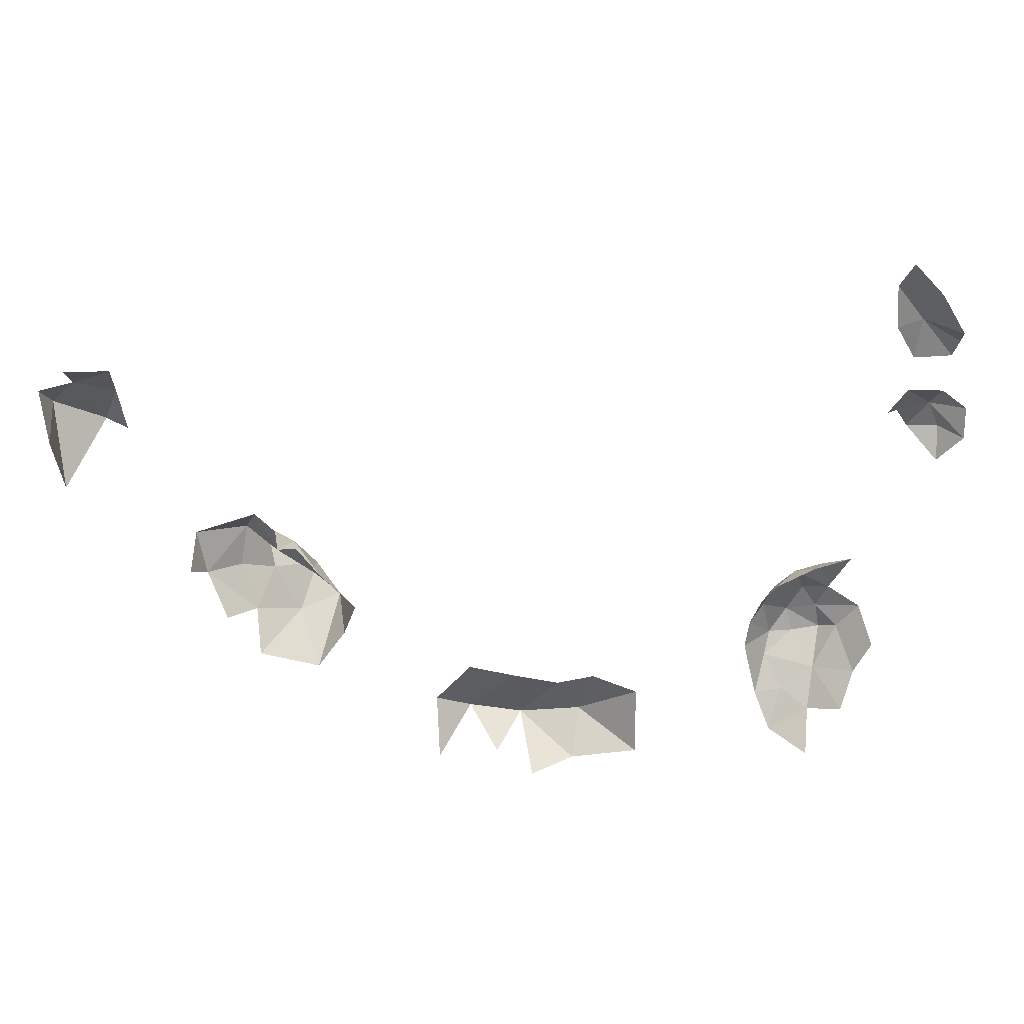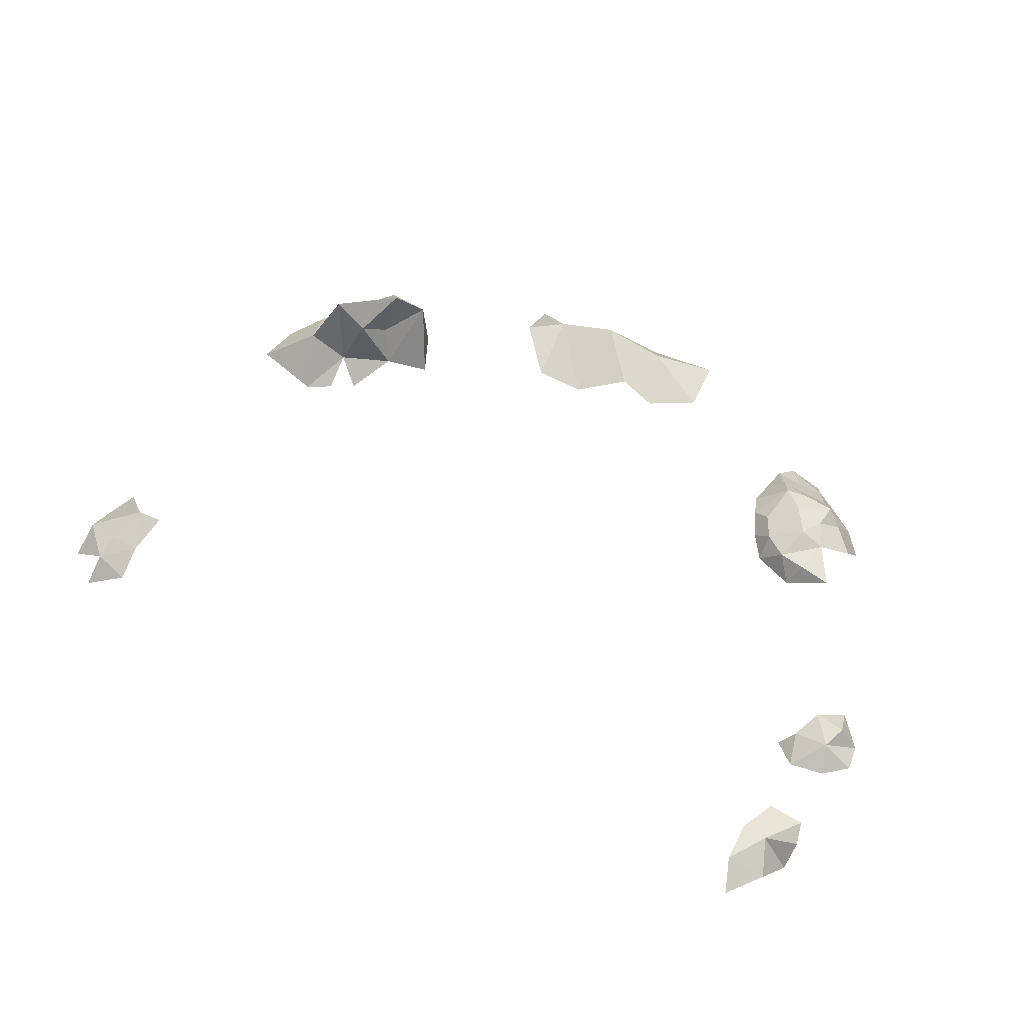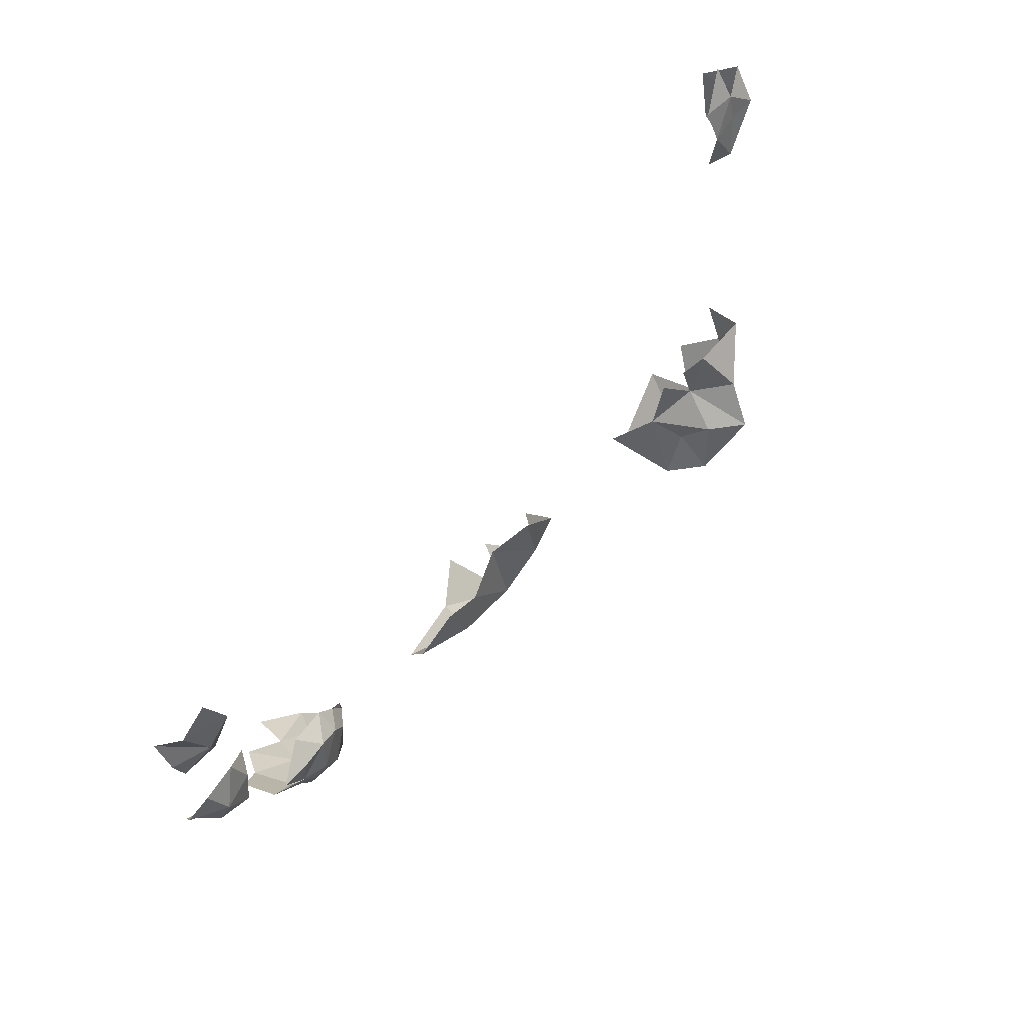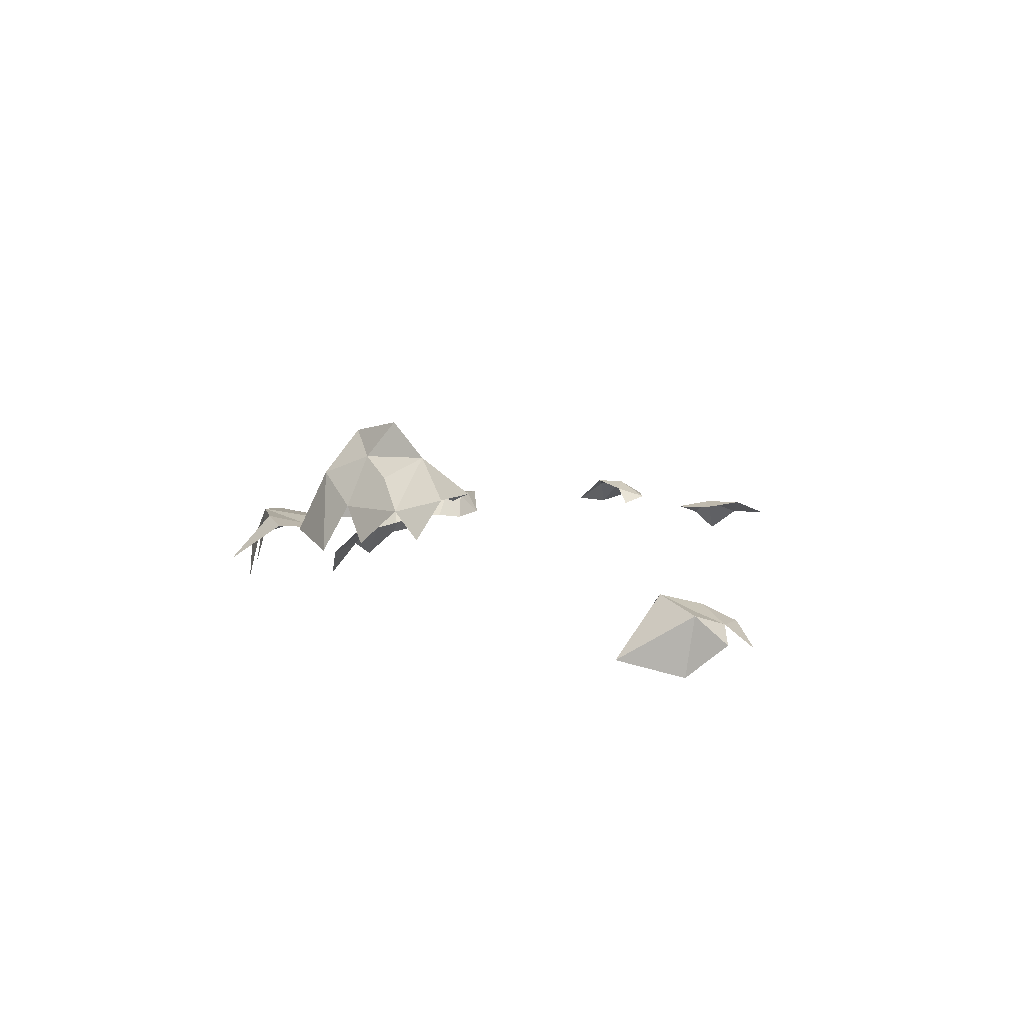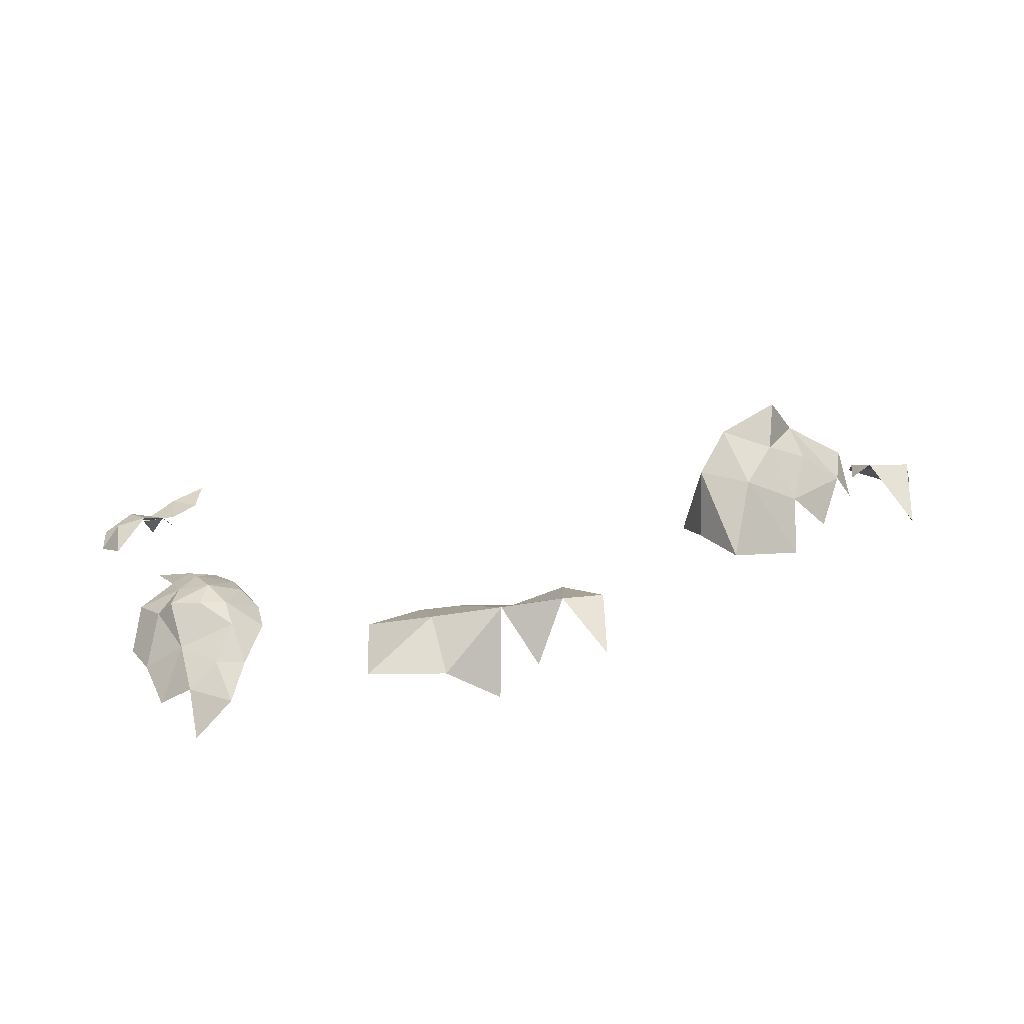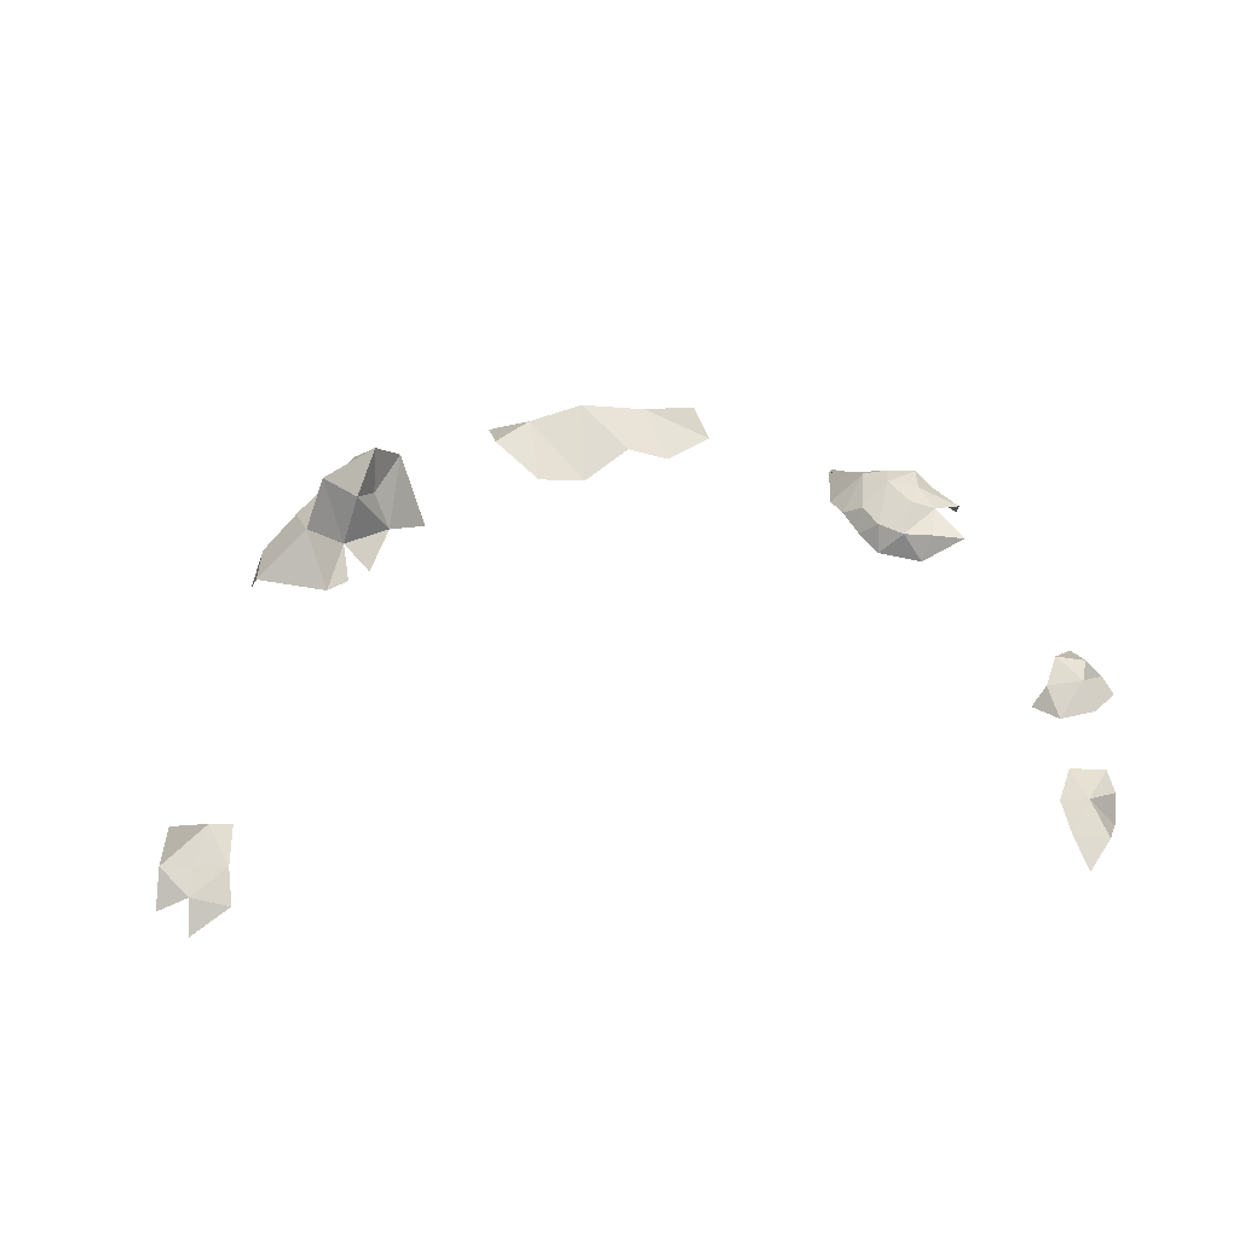
<metadata>
{"format":"obj","ext":"obj","renderer":"f3d","projection":"perspective","resolution":1024,"background":"white","views":[{"elev":38.6,"azim":-6.1,"up":"+Z"},{"elev":58.4,"azim":22.9,"up":"+Y"},{"elev":72.9,"azim":125.5,"up":"+Z"},{"elev":9.3,"azim":-86.9,"up":"+Y"},{"elev":-72.5,"azim":-177.7,"up":"+Z"},{"elev":50.7,"azim":-9.7,"up":"+Y"}]}
</metadata>
<code>
g default
v 5.715 4.616 1.391
v 5.668 4.721 1.108
v 5.277 4.879 1.591
v 5.43 4.677 2.065
v 4.905 4.924 2.084
v 5.656 4.351 1.687
v 4.938 4.819 1.518
v 5.194 4.794 1.057
v 5.028 4.732 2.517
g polySurface2 mountains island_obj
f 1 2 3
f 4 3 5
f 4 6 3
f 6 1 3
f 7 3 8
f 4 5 9
f 7 5 3
f 2 8 3
g default
v -0.5632 5.519 -5.224
v -1.063 5.459 -4.986
v -0.5777 5.34 -4.31
v 0.04845 5.147 -4.364
v 0.1796 5.506 -5.419
v 0.7015 5.288 -4.702
v 1.03 5.38 -5.316
v 1.839 5.138 -4.855
v 1.808 4.842 -5.762
v 0.2335 4.45 -5.688
v 0.8673 4.816 -5.769
v -0.2446 4.775 -5.483
v -1.074 4.967 -5.693
v 1.205 5.186 -4.527
g mountains island_obj polySurface3
f 10 11 12
f 13 10 12
f 13 14 10
f 13 15 14
f 16 17 18
f 19 14 20
f 21 10 14
f 15 16 14
f 16 20 14
f 22 11 10
f 16 15 23
f 16 18 20
f 16 23 17
g default
v -3.371 7.263 -3.009
v -3.227 6.357 -2.711
v -2.987 6.868 -2.993
v -2.377 6.631 -3.84
v -2.64 6.123 -3.064
v -2.175 5.751 -3.374
v -2.956 6.527 -3.995
v -3.296 6.796 -3.382
v -2.686 7.077 -3.584
v -3.26 6.043 -3.973
v -3.563 5.557 -3.951
v -3.582 6.165 -3.615
v -2.958 6.054 -2.466
v -3.647 6.826 -2.608
v -3.761 6.571 -3.103
v -4.231 6.203 -2.906
v -2.563 6.169 -4.121
v -2.751 5.704 -4.403
v -2.769 6.566 -3.306
v -4.336 6.369 -2.299
v -3.501 6.329 -2.016
v -3.986 5.738 -3.392
v -2.353 5.82 -3.904
v -3.23 6.192 -2.241
v -4.439 5.863 -2.611
g mountains island_obj polySurface4
f 24 25 26
f 27 28 29
f 30 31 32
f 33 34 35
f 30 33 35
f 31 24 32
f 25 36 28
f 37 38 39
f 40 41 30
f 32 42 27
f 37 39 43
f 37 25 24
f 35 38 31
f 38 35 39
f 24 26 32
f 33 30 41
f 42 32 26
f 37 44 25
f 42 28 27
f 38 37 31
f 31 30 35
f 35 45 39
f 40 27 46
f 27 30 32
f 43 44 37
f 25 28 26
f 28 42 26
f 44 47 25
f 27 40 30
f 48 43 39
f 37 24 31
f 41 40 46
f 34 33 41
f 27 29 46
g default
v -5.028 5.202 1.029
v -5.448 5.178 0.9543
v -5.528 5.052 1.284
v -4.942 5.19 0.4272
v -5.214 5.354 0.497
v -5.522 5.286 0.7013
v -5.759 4.643 -0.04938
v -5.831 5.218 0.9057
v -5.053 4.999 1.456
v -5.587 4.768 1.643
v -5.939 4.884 1.302
v -5.841 4.45 0.7976
g mountains island_obj polySurface5
f 49 50 51
f 52 53 49
f 54 53 55
f 54 56 50
f 53 54 50
f 51 57 49
f 57 51 58
f 50 56 51
f 50 49 53
f 56 54 55
f 51 56 59
f 60 56 55
f 59 56 60
g default
v 3.307 4.773 -3.76
v 3.748 5.153 -3.854
v 3.647 4.933 -4.1
v 3.386 4.667 -4.123
v 4.403 5.198 -3.449
v 3.999 5.284 -3.551
v 4.208 5.278 -3.159
v 3.837 4.547 -4.418
v 4.173 4.255 -4.586
v 3.619 4.194 -4.864
v 4.811 5.097 -2.546
v 4.385 5.141 -2.638
v 4.232 4.838 -2.466
v 4.544 5.154 -3.081
v 3.519 4.878 -3.054
v 3.711 4.818 -2.725
v 3.746 5.111 -2.978
v 4.306 4.669 -4.162
v 4.074 5.154 -3.859
v 4.456 5.135 -3.798
v 4.075 3.753 -4.981
v 4.584 4.01 -4.403
v 3.611 5.109 -3.294
v 4.031 5.134 -2.729
v 3.466 4.558 -4.487
v 4.947 4.913 -3.273
v 4.658 4.946 -3.649
v 3.387 4.904 -3.435
v 5.051 4.422 -3.594
v 4.806 4.35 -4.009
g mountains island_obj polySurface6
f 61 62 63
f 64 61 63
f 65 66 67
f 68 69 70
f 71 72 73
f 72 71 74
f 75 76 77
f 78 79 80
f 70 69 81
f 82 69 78
f 69 68 78
f 63 62 79
f 66 62 83
f 62 66 79
f 65 80 66
f 84 72 74
f 68 70 85
f 84 77 76
f 86 87 65
f 73 84 76
f 62 88 83
f 87 80 65
f 63 79 78
f 85 64 63
f 75 83 88
f 72 84 73
f 87 86 89
f 87 78 80
f 84 67 77
f 68 85 63
f 68 63 78
f 61 88 62
f 66 77 67
f 75 77 83
f 82 78 90
f 65 74 86
f 87 90 78
f 66 83 77
f 87 89 90
f 74 67 84
f 65 67 74
f 79 66 80
g default
v 5.243 4.964 0.4234
v 5.713 4.957 0.3813
v 5.624 5.176 0.04119
v 6.042 4.889 0.1173
v 6.027 4.763 -0.2798
v 5.171 5.111 -0.000531
v 5.37 5.226 -0.3456
v 5.768 5.11 -0.3059
v 5.723 4.85 -0.6855
v 4.971 4.88 0.1235
g mountains island_obj polySurface7
f 91 92 93
f 93 94 95
f 92 94 93
f 96 93 97
f 98 95 99
f 95 98 93
f 97 98 99
f 98 97 93
f 96 100 91
f 93 96 91

</code>
